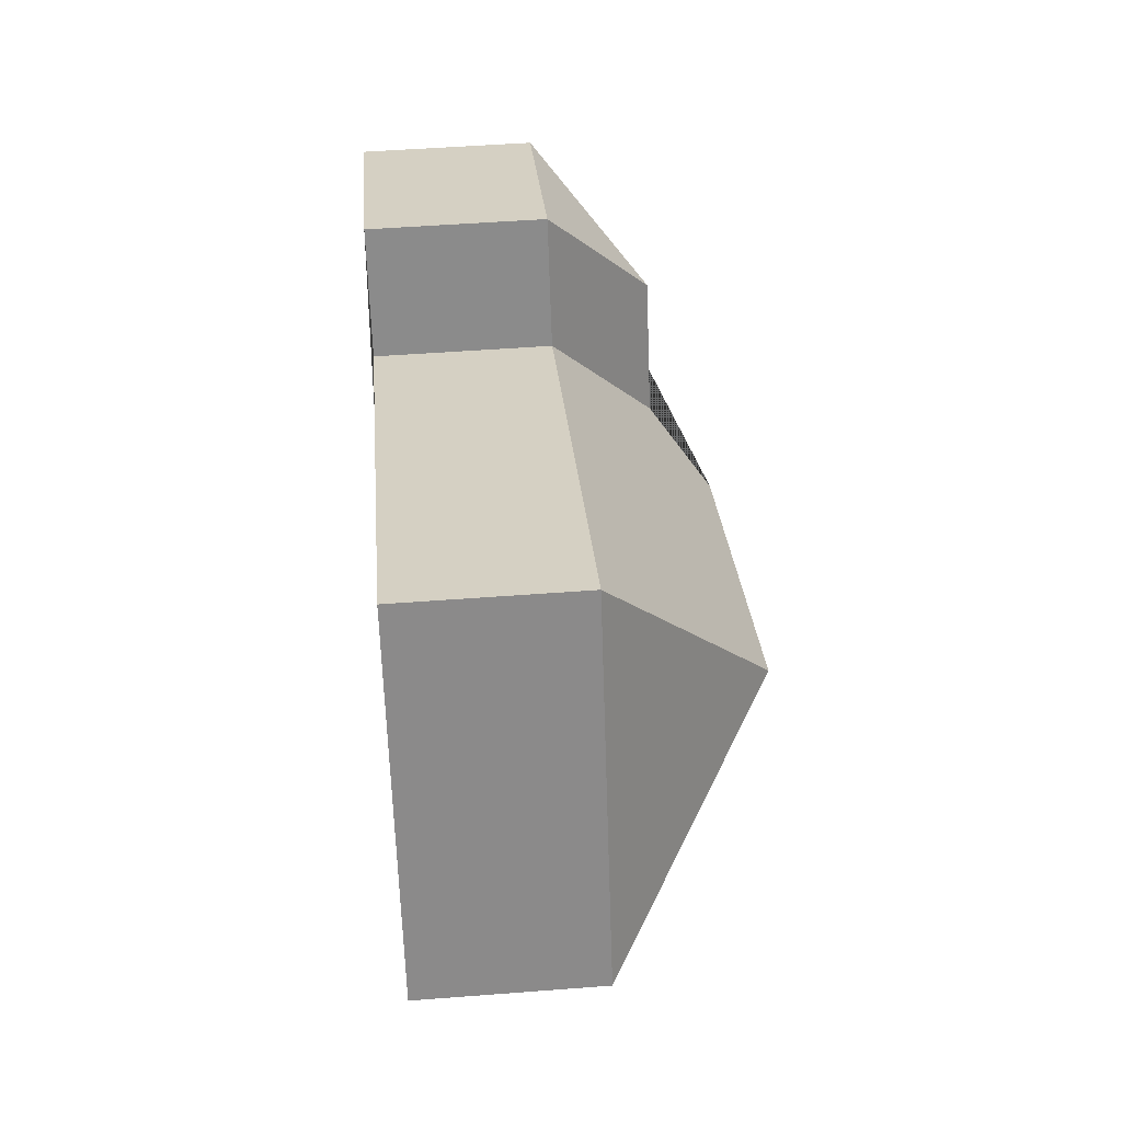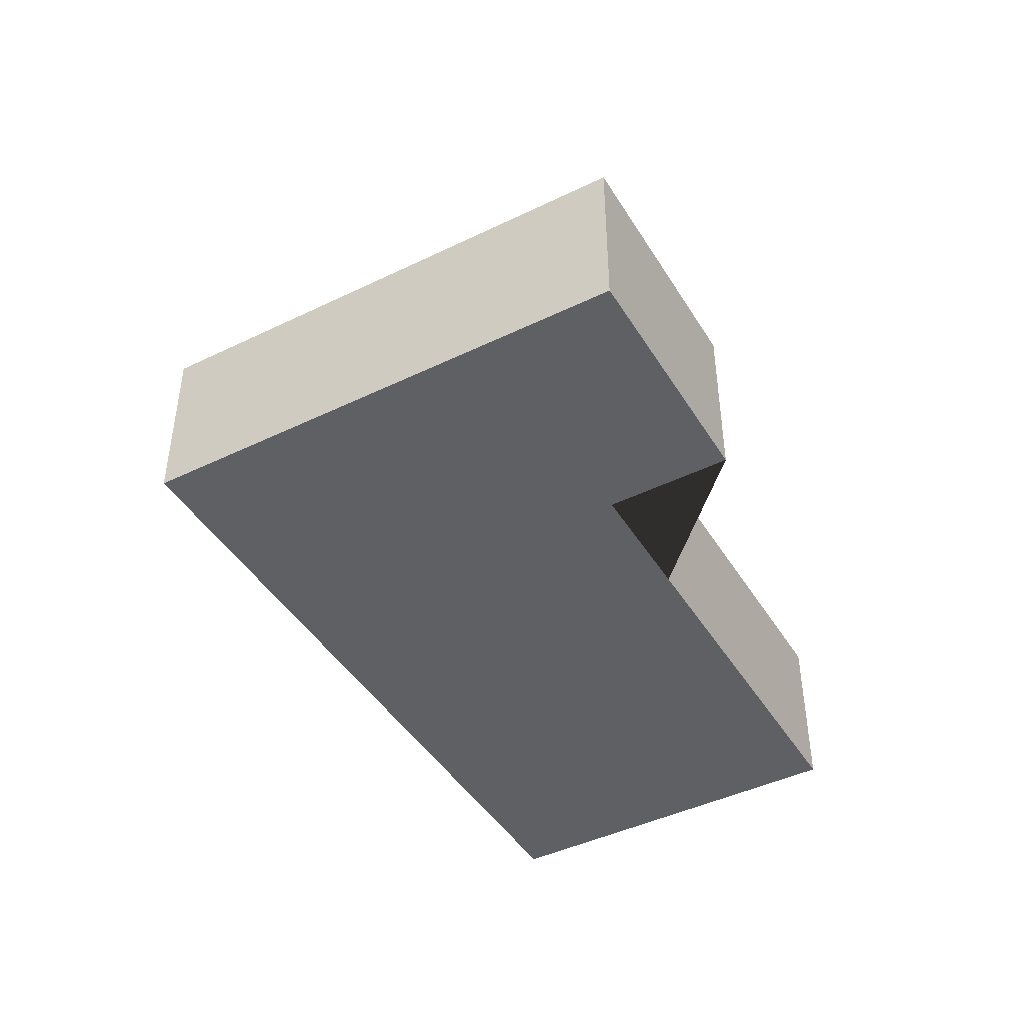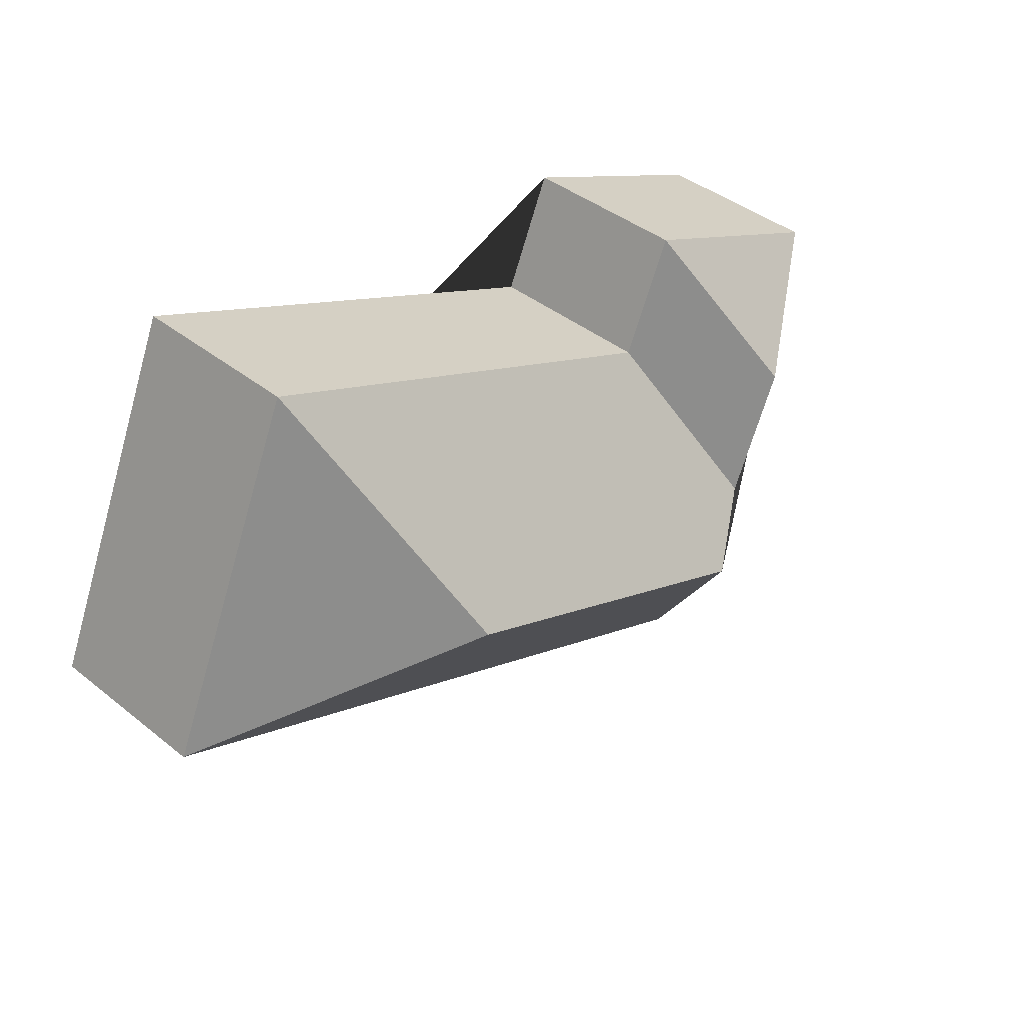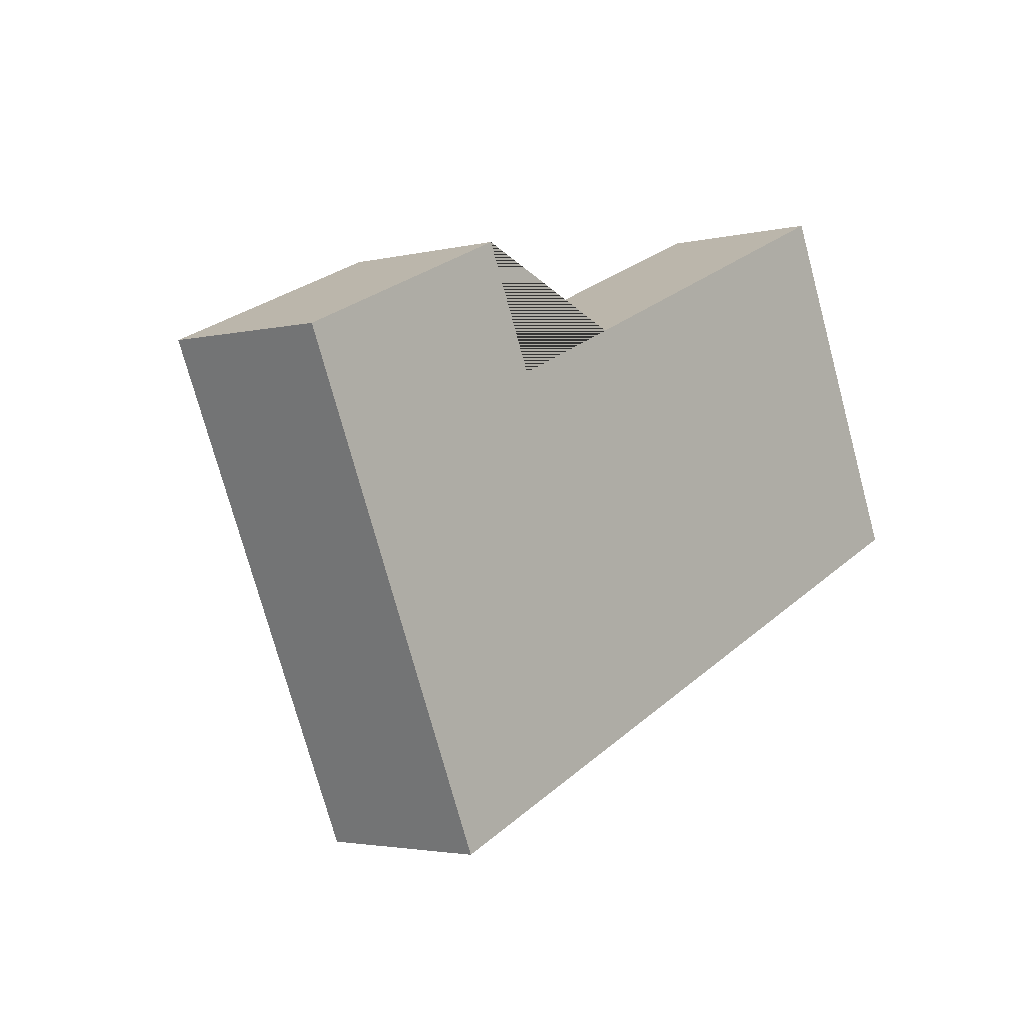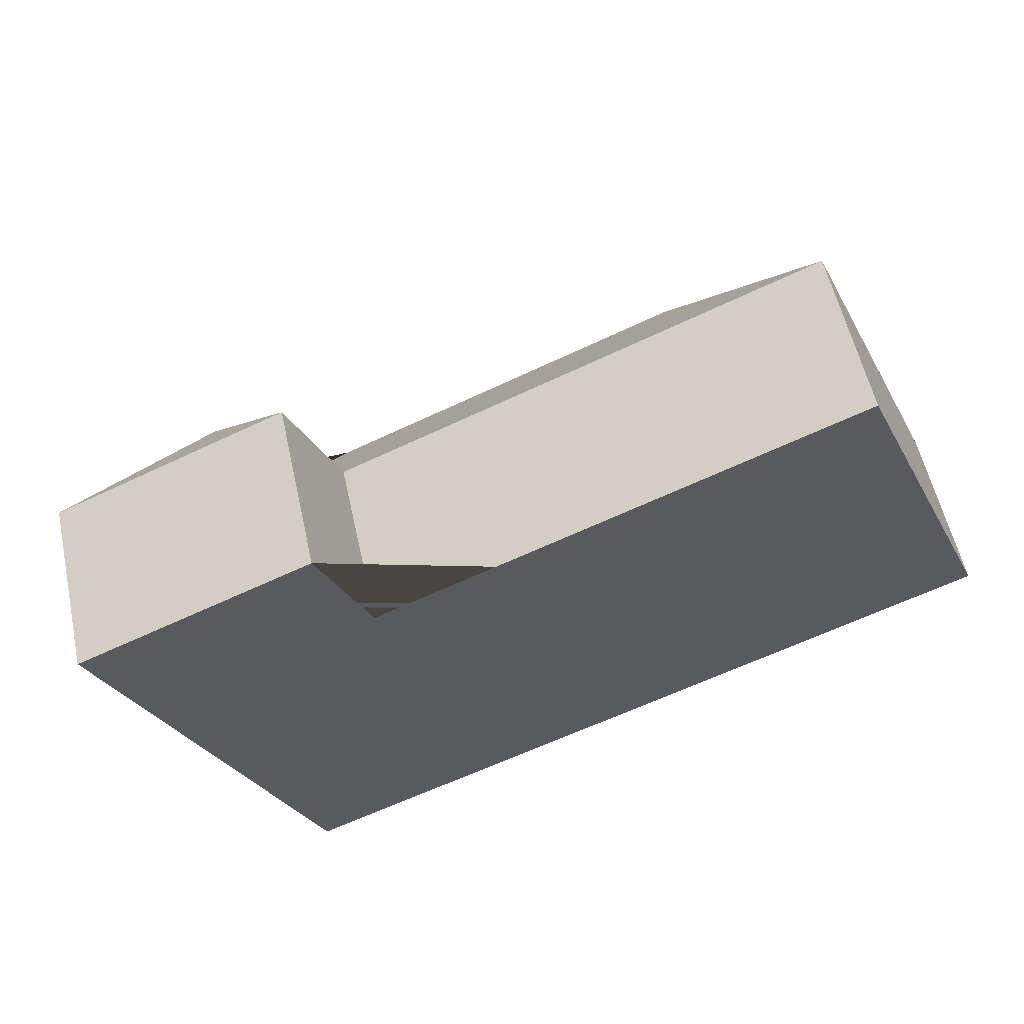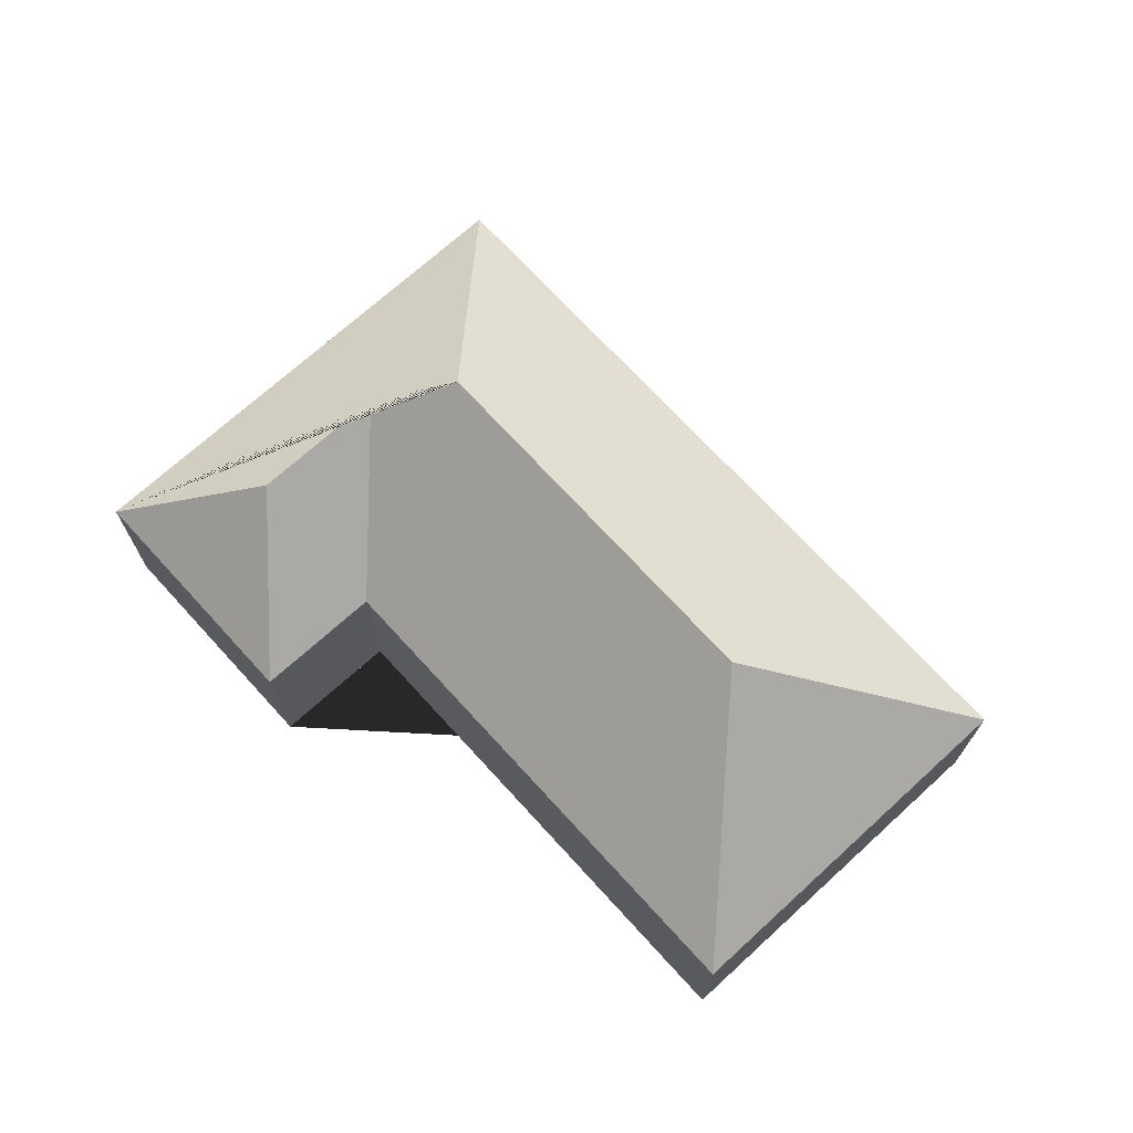
<metadata>
{"format":"obj","ext":"obj","renderer":"f3d","projection":"perspective","resolution":1024,"background":"white","views":[{"elev":50.3,"azim":85.2,"up":"+Z"},{"elev":-44.1,"azim":-83.9,"up":"+Y"},{"elev":41.1,"azim":134.1,"up":"+Z"},{"elev":-2.8,"azim":-49.1,"up":"+Z"},{"elev":56.8,"azim":-12.4,"up":"+Z"},{"elev":70.7,"azim":24.1,"up":"+Y"}]}
</metadata>
<code>
o CG10_500_039058_0029
v 412 75 -164.1
v 107.6 75 -296.5
v 149.9 145 -189.1
v 304.7 145 -121.8
v 113.6 121.4 -174.7
v 346.6 75 -13.72
v 141.8 75 -102.8
v 89.99 121.3 -120.6
v 119.3 75 -51.98
v 20.03 75 -95.16
v 412 0 -164.1
v 107.6 0 -296.5
v 20.03 0 -95.16
v 119.3 0 -51.98
v 141.8 0 -102.8
v 346.6 0 -13.72
f 10 2 3 5 8
f 10 8 9
f 6 7 5 3 4
f 6 4 1
f 9 7 5 8
f 2 1 4 3
f 11 12 13 14 15 16
f 1 11 12 2
f 2 12 13 10
f 10 13 14 9
f 9 14 15 7
f 7 15 16 6
f 6 16 11 1

</code>
